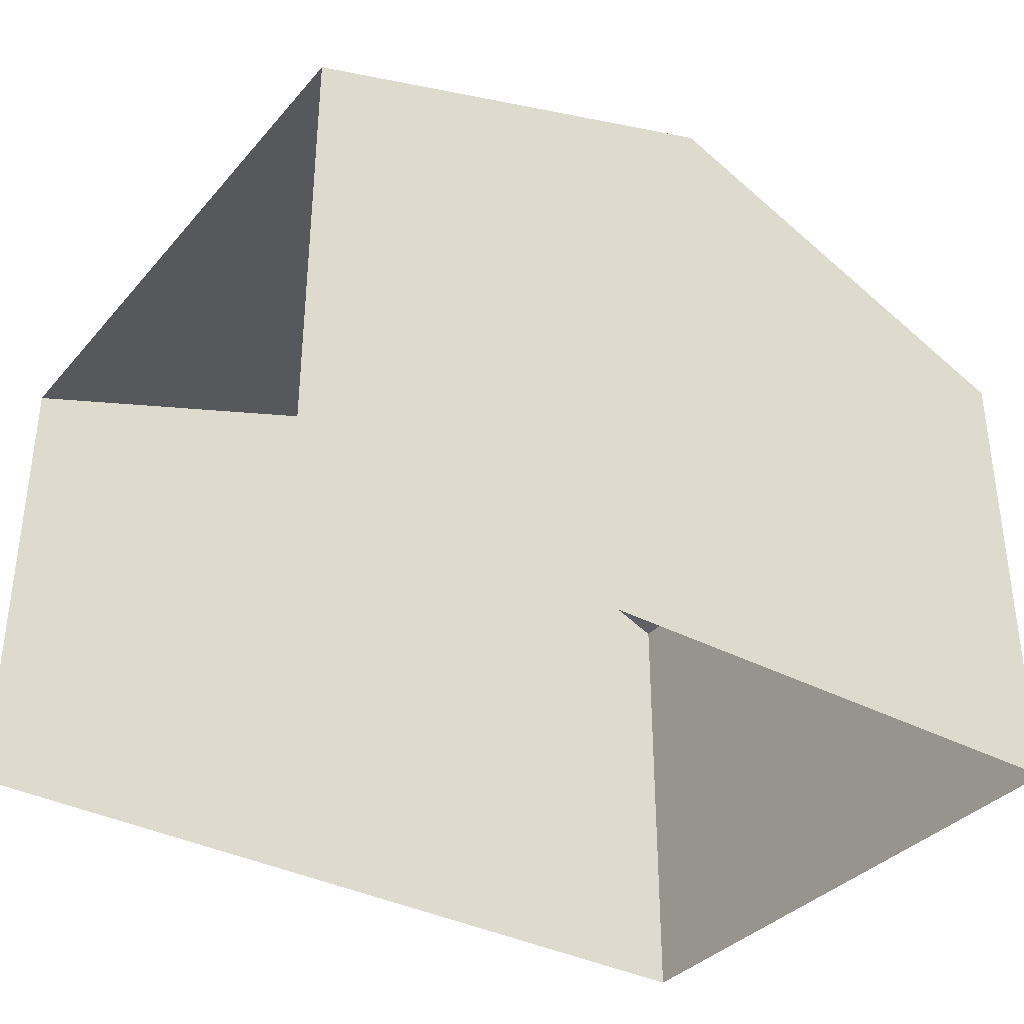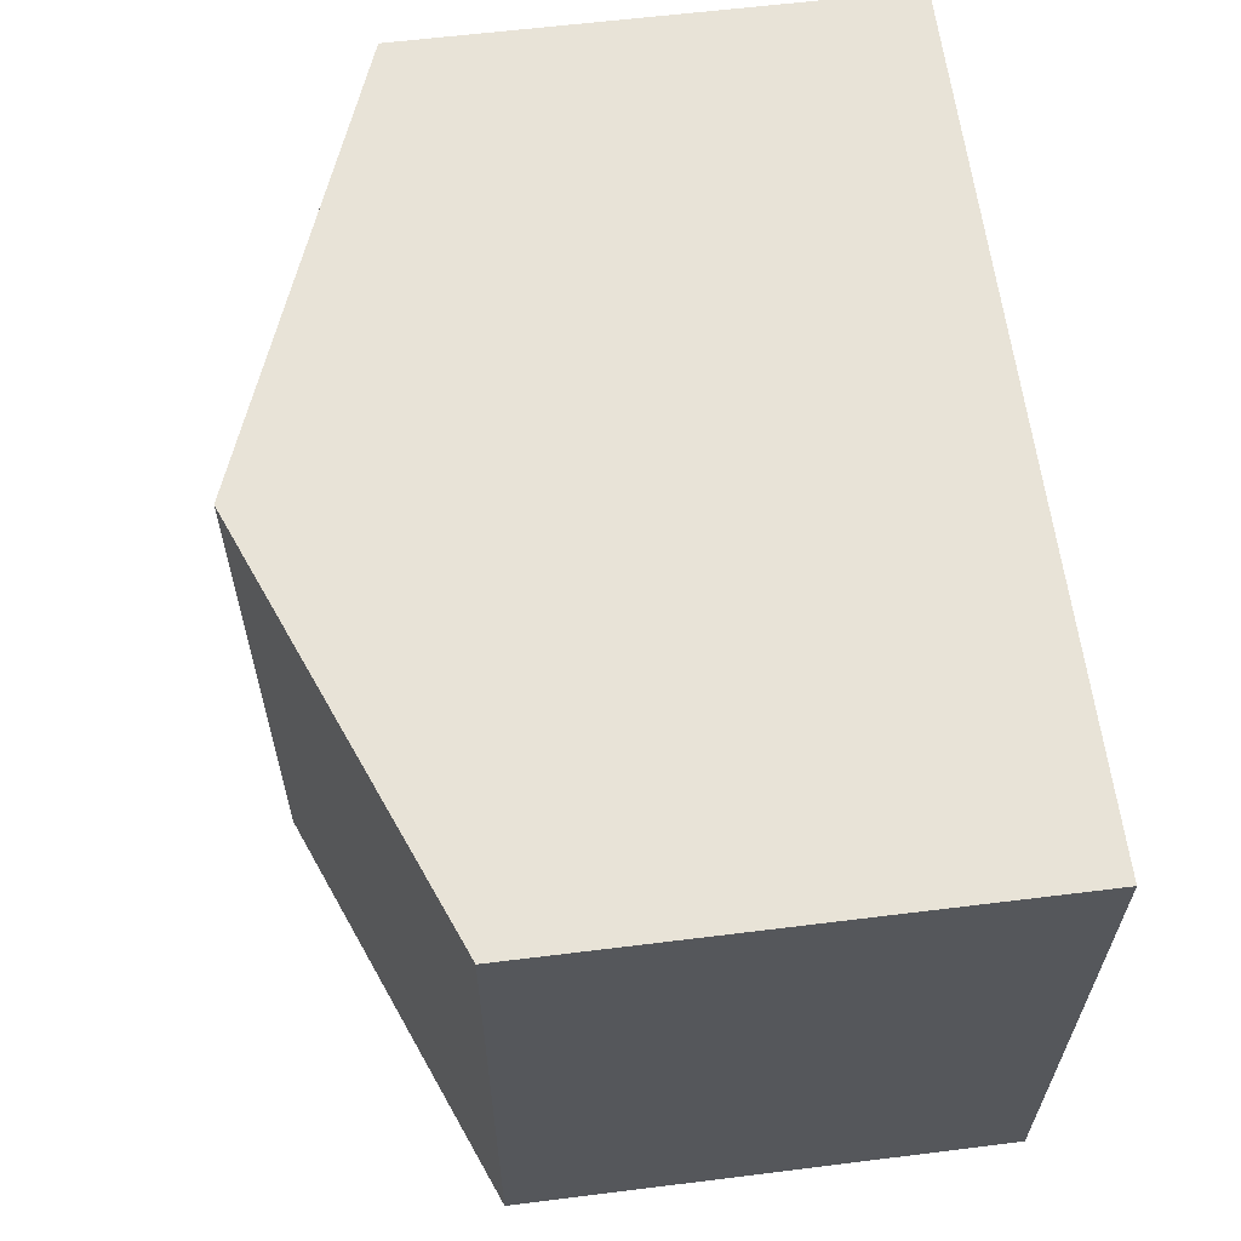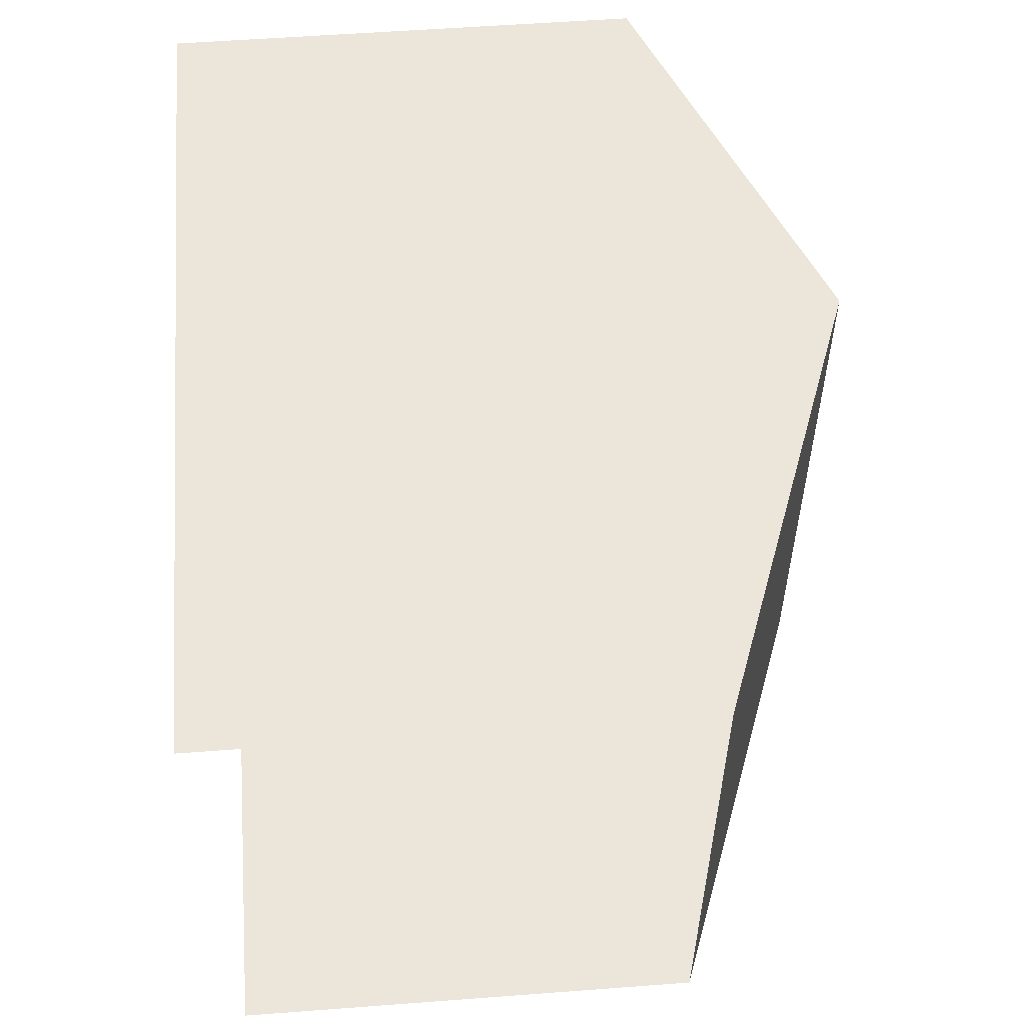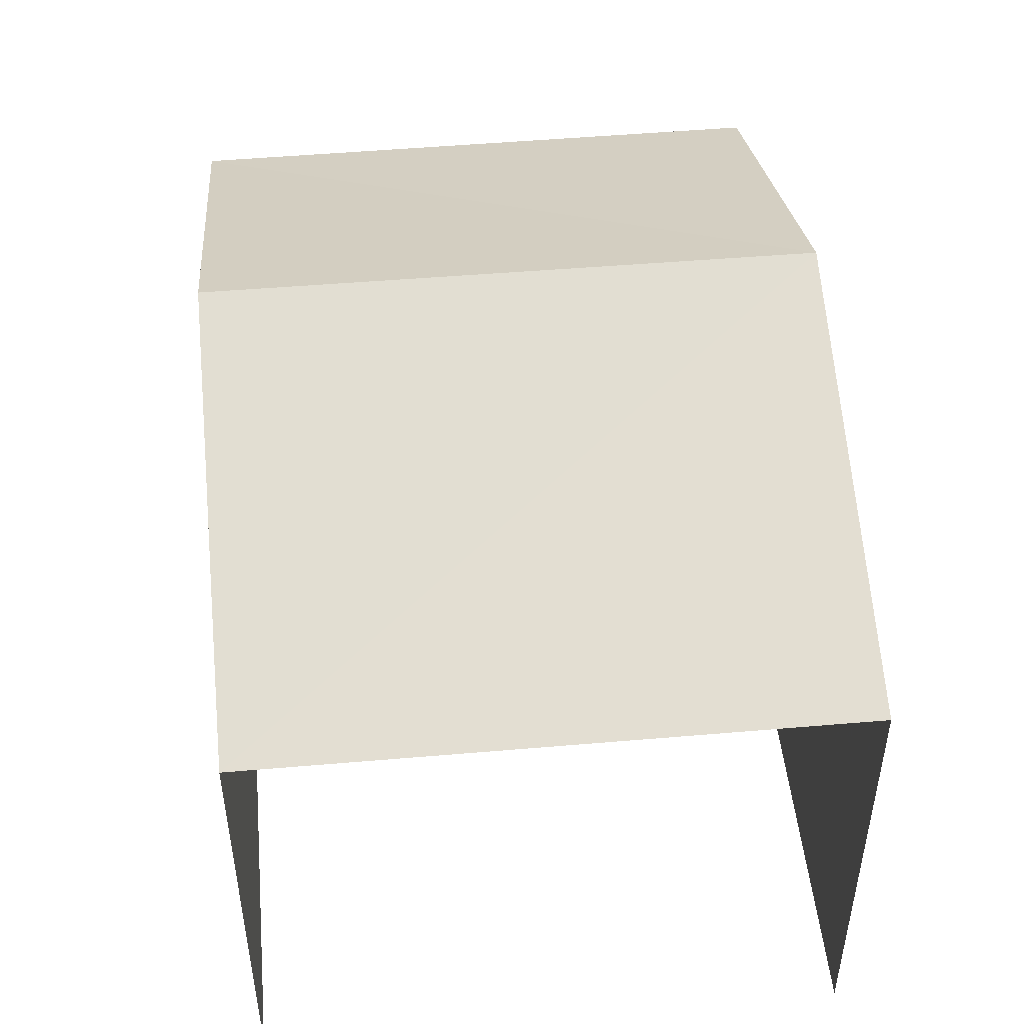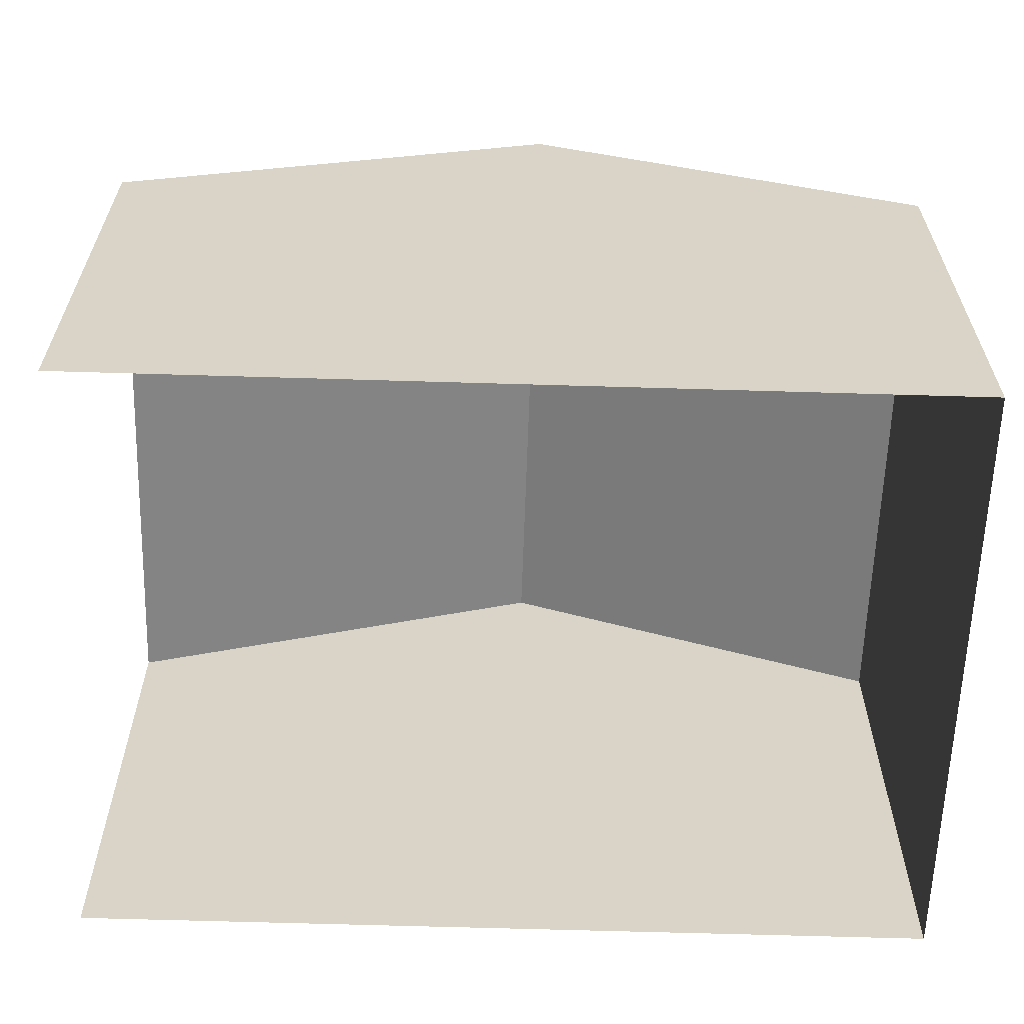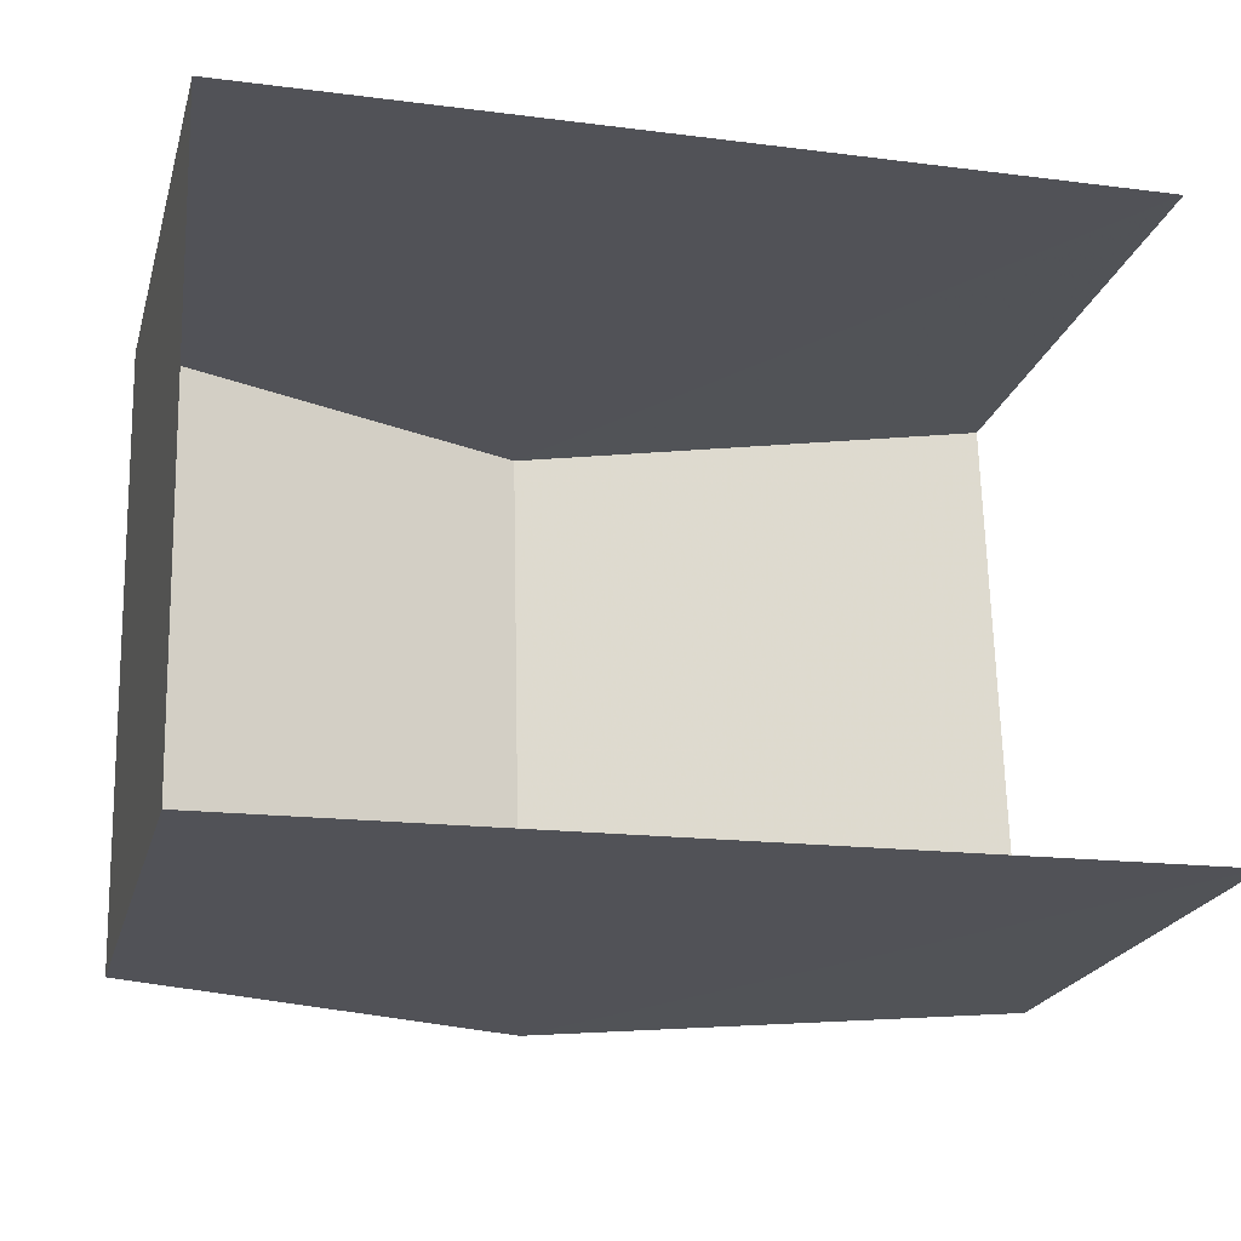
<metadata>
{"format":"obj","ext":"obj","renderer":"f3d","projection":"perspective","resolution":1024,"background":"white","views":[{"elev":-35.7,"azim":-36.3,"up":"+Z"},{"elev":60.3,"azim":82.9,"up":"+Y"},{"elev":57.4,"azim":-94.6,"up":"+Y"},{"elev":48.0,"azim":-97.0,"up":"+Z"},{"elev":-61.8,"azim":-3.2,"up":"+Z"},{"elev":-22.0,"azim":165.3,"up":"+Y"}]}
</metadata>
<code>
v -3.734e+05 -1.055e+05 21.43
v -3.734e+05 -1.056e+05 21.44
v -3.734e+05 -1.055e+05 21.43
v -3.734e+05 -1.056e+05 21.44
v -3.734e+05 -1.055e+05 28.44
v -3.734e+05 -1.056e+05 28.45
v -3.734e+05 -1.056e+05 30.85
v -3.734e+05 -1.055e+05 30.85
v -3.734e+05 -1.055e+05 28.44
v -3.734e+05 -1.056e+05 28.45
f 1 2 3
f 1 4 2
f 6 3 2
f 6 5 3
f 5 6 7
f 8 5 7
f 7 9 8
f 7 10 9
f 9 1 8
f 1 3 8
f 3 5 8
f 10 4 1
f 9 10 1
f 6 2 7
f 2 4 7
f 4 10 7

</code>
